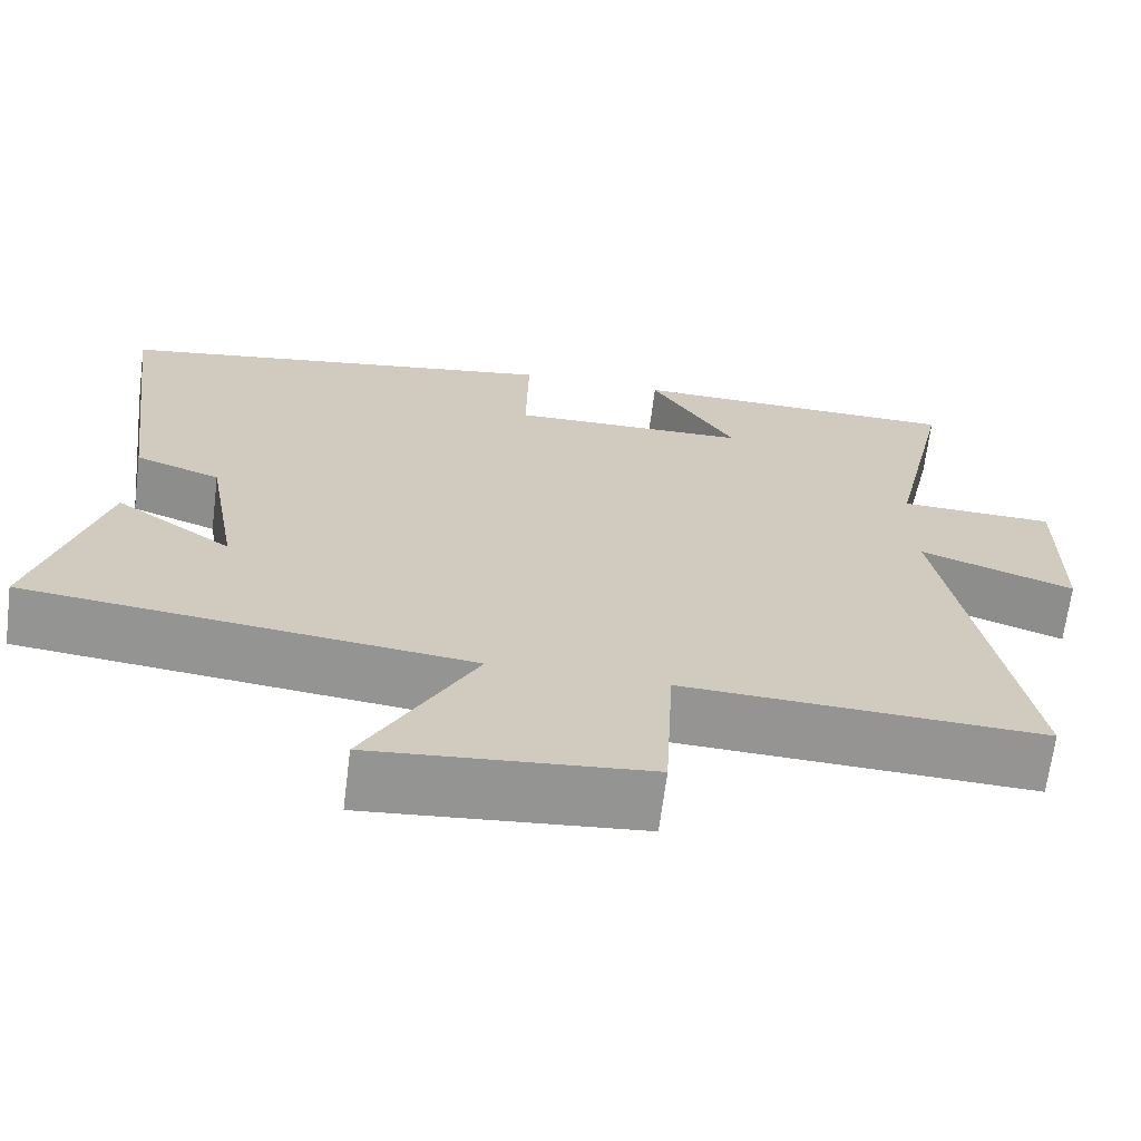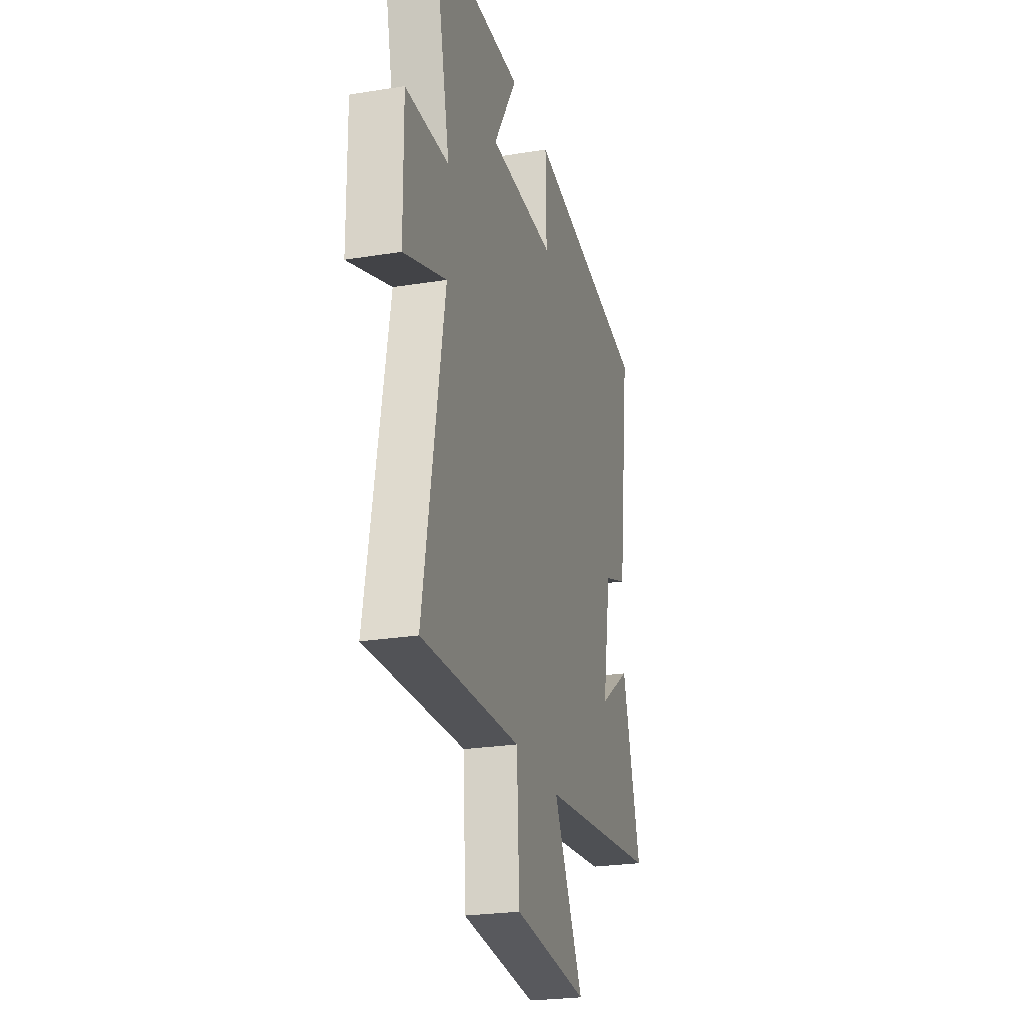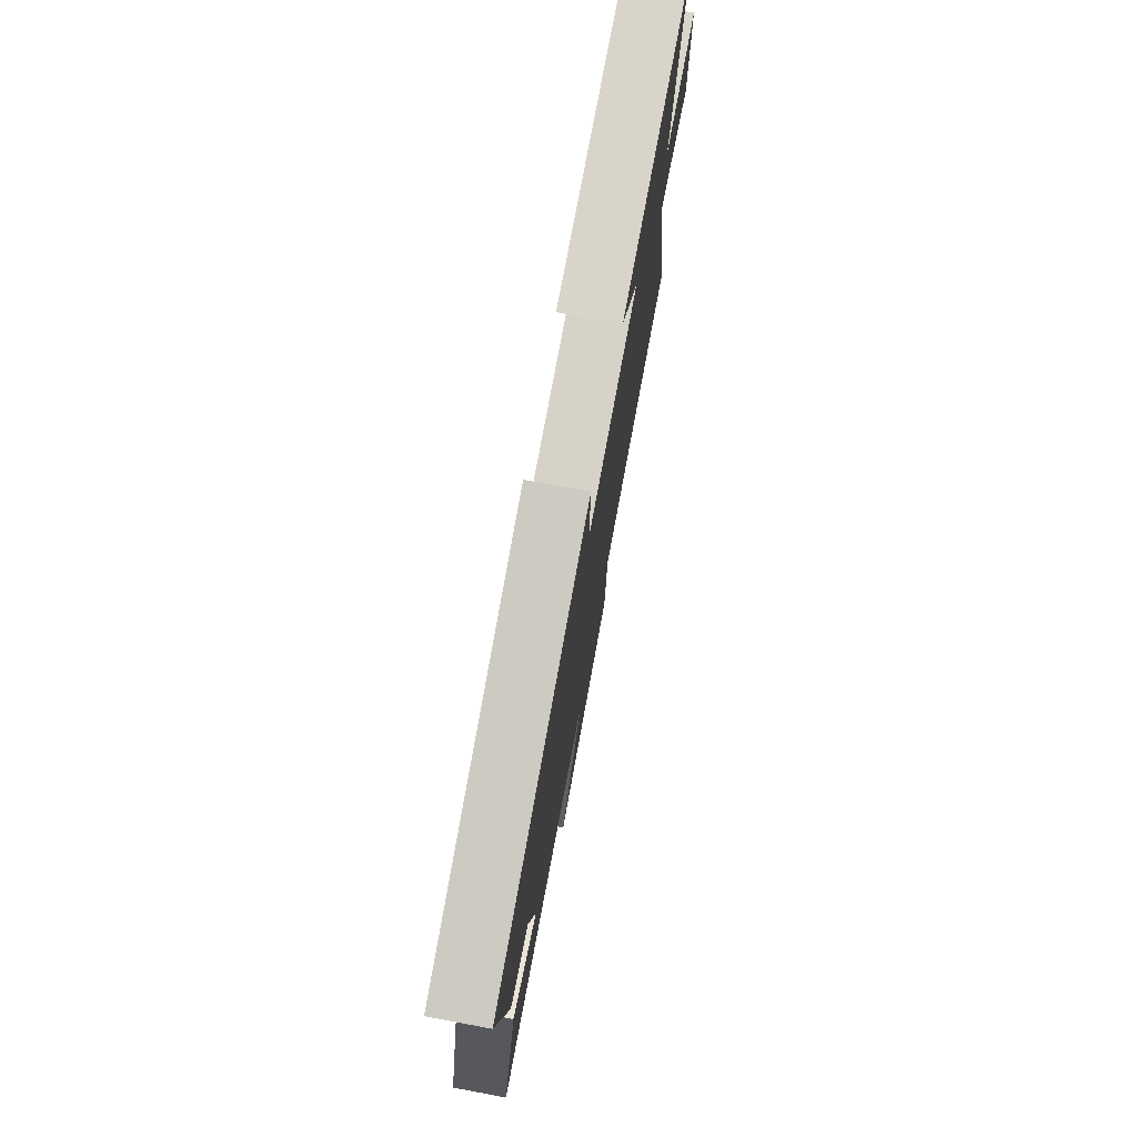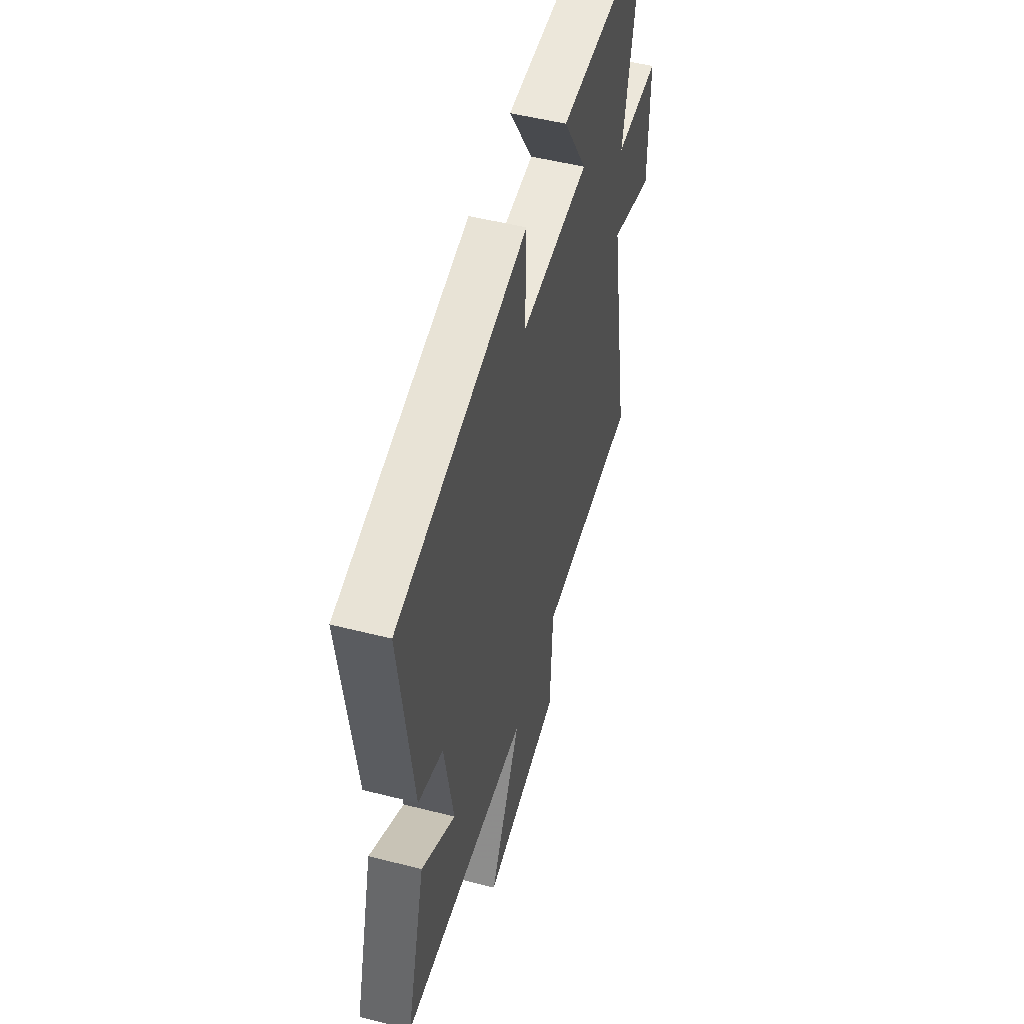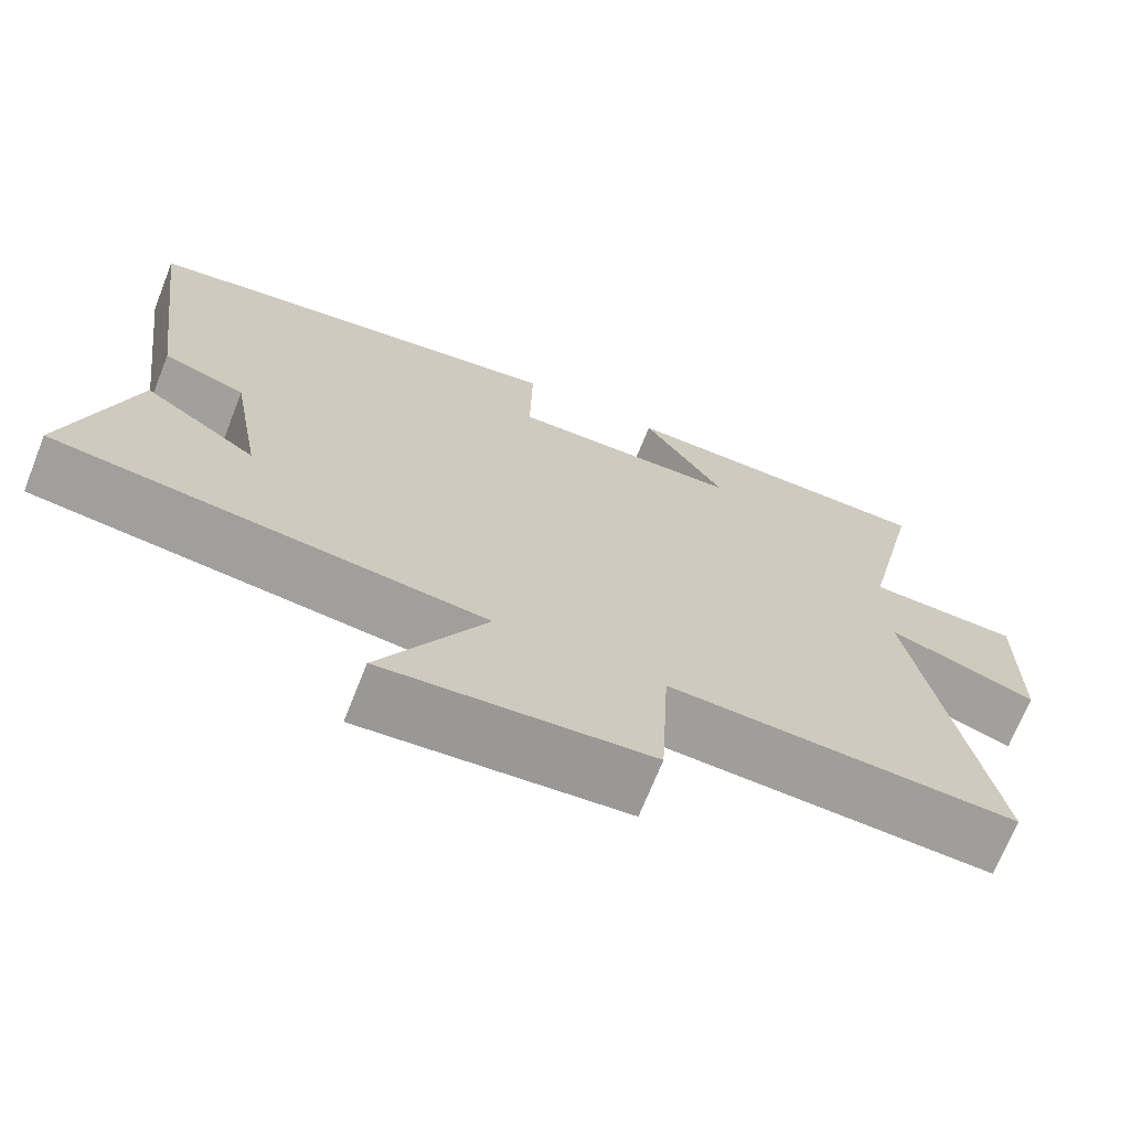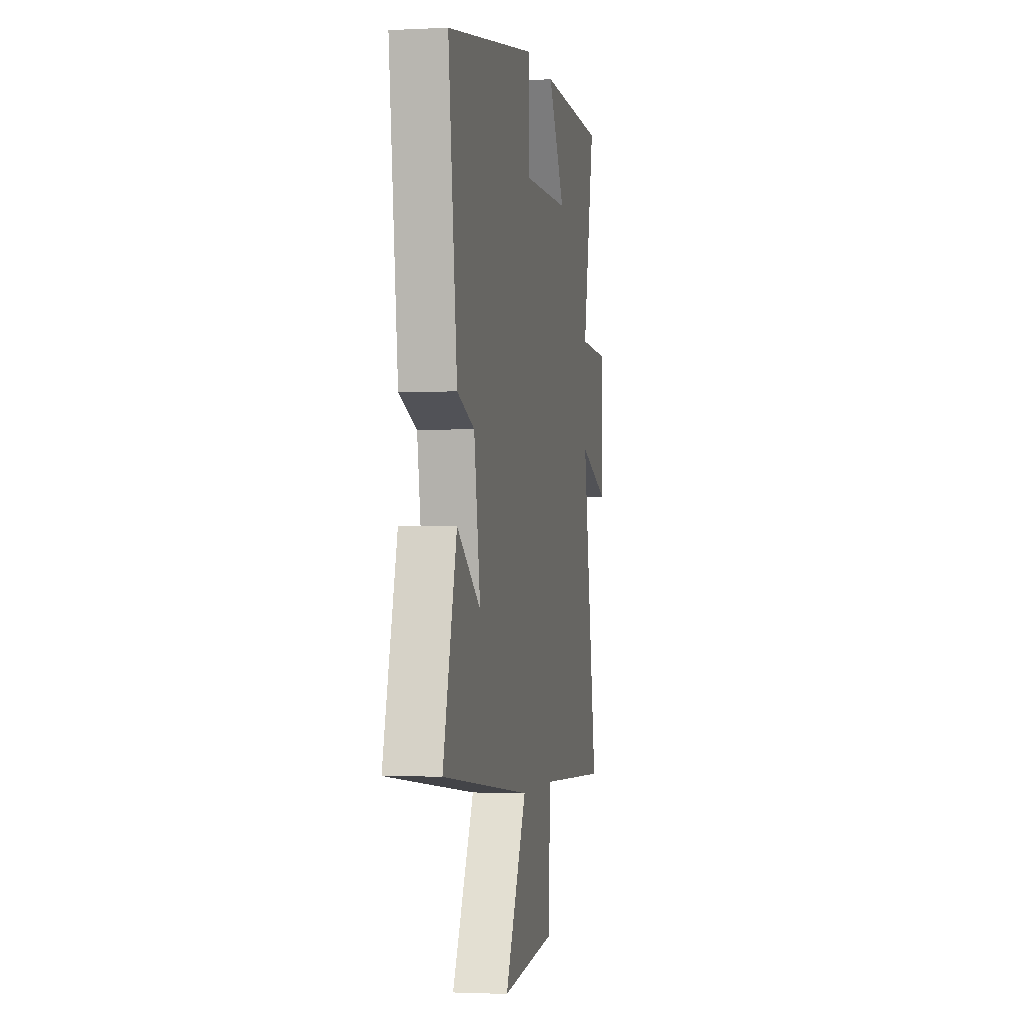
<metadata>
{"format":"obj","ext":"obj","renderer":"f3d","projection":"perspective","resolution":1024,"background":"white","views":[{"elev":-67.2,"azim":-7.2,"up":"+Z"},{"elev":-24.7,"azim":104.8,"up":"+Z"},{"elev":76.5,"azim":-79.5,"up":"+Z"},{"elev":51.6,"azim":-74.6,"up":"+Z"},{"elev":-70.2,"azim":-21.7,"up":"+Z"},{"elev":-2.0,"azim":-79.8,"up":"+Z"}]}
</metadata>
<code>
v 0.592 0.07 -0.518
v 0.161 0.07 -0.5
v 0.15 0.07 -0.715
v -0.178 0.07 -0.745
v -0.047 0.07 -0.5
v -0.581 0.07 -0.441
v -0.5 0.07 -0.158
v -0.359 0.07 -0.255
v -0.397 0.07 -0.039
v -0.5 0.07 -0.002
v -0.553 0.07 0.41
v -0.011 0.07 0.5
v -0.014 0.07 0.328
v 0.274 0.07 0.334
v 0.171 0.07 0.5
v 0.574 0.07 0.493
v 0.5 0.07 0.158
v 0.687 0.07 0.152
v 0.685 0.07 -0.076
v 0.5 0.07 -0.01
v 0.592 0 -0.518
v 0.161 0 -0.5
v 0.15 0 -0.715
v -0.178 0 -0.745
v -0.047 0 -0.5
v -0.581 0 -0.441
v -0.5 0 -0.158
v -0.359 0 -0.255
v -0.397 0 -0.039
v -0.5 0 -0.002
v -0.553 0 0.41
v -0.011 0 0.5
v -0.014 0 0.328
v 0.274 0 0.334
v 0.171 0 0.5
v 0.574 0 0.493
v 0.5 0 0.158
v 0.687 0 0.152
v 0.685 0 -0.076
v 0.5 0 -0.01
f 17 18 19 20
f 14 15 16 17
f 13 14 17 20
f 11 12 13
f 10 11 13
f 9 10 13
f 20 1 2
f 13 20 2
f 9 13 2
f 8 9 2
f 5 6 7 8
f 2 3 4 5
f 2 5 8
f 40 39 38 37
f 37 36 35 34
f 40 37 34 33
f 33 32 31
f 33 31 30
f 33 30 29
f 22 21 40
f 22 40 33
f 22 33 29
f 22 29 28
f 28 27 26 25
f 25 24 23 22
f 28 25 22
f 1 21 22 2
f 2 22 23 3
f 3 23 24 4
f 4 24 25 5
f 5 25 26 6
f 6 26 27 7
f 7 27 28 8
f 8 28 29 9
f 9 29 30 10
f 10 30 31 11
f 11 31 32 12
f 12 32 33 13
f 13 33 34 14
f 14 34 35 15
f 15 35 36 16
f 16 36 37 17
f 17 37 38 18
f 18 38 39 19
f 19 39 40 20
f 20 40 21 1

</code>
